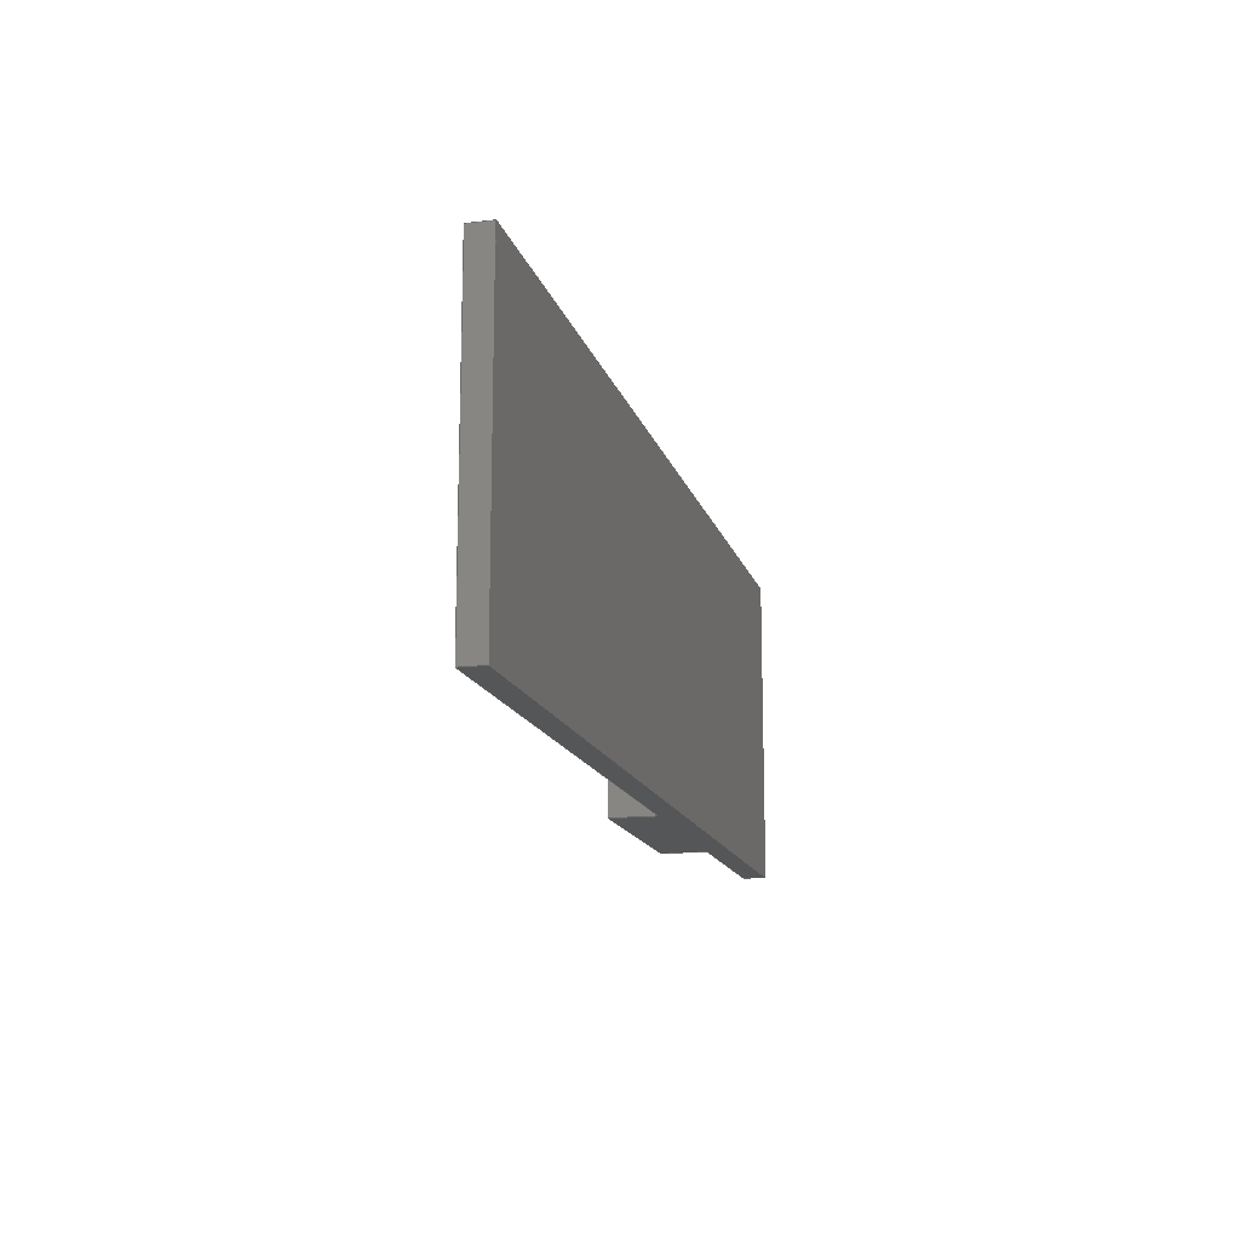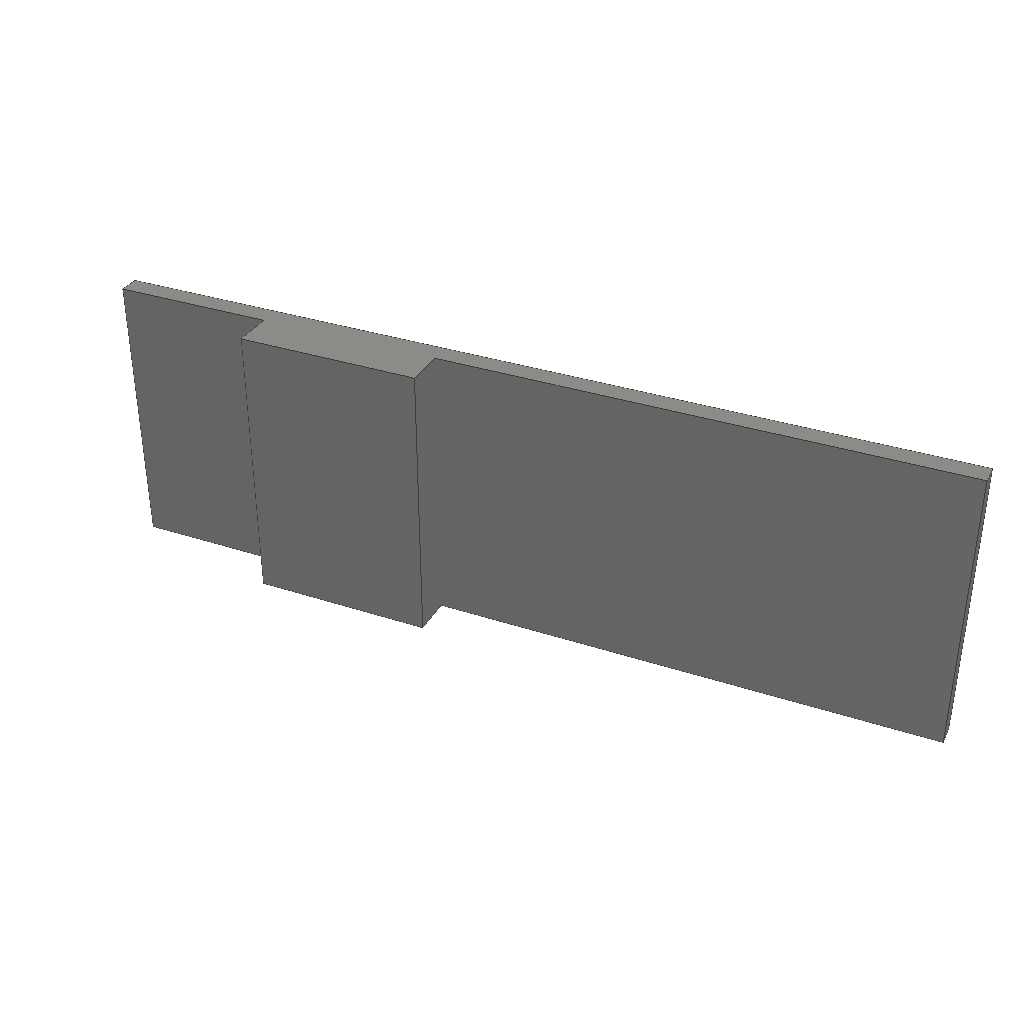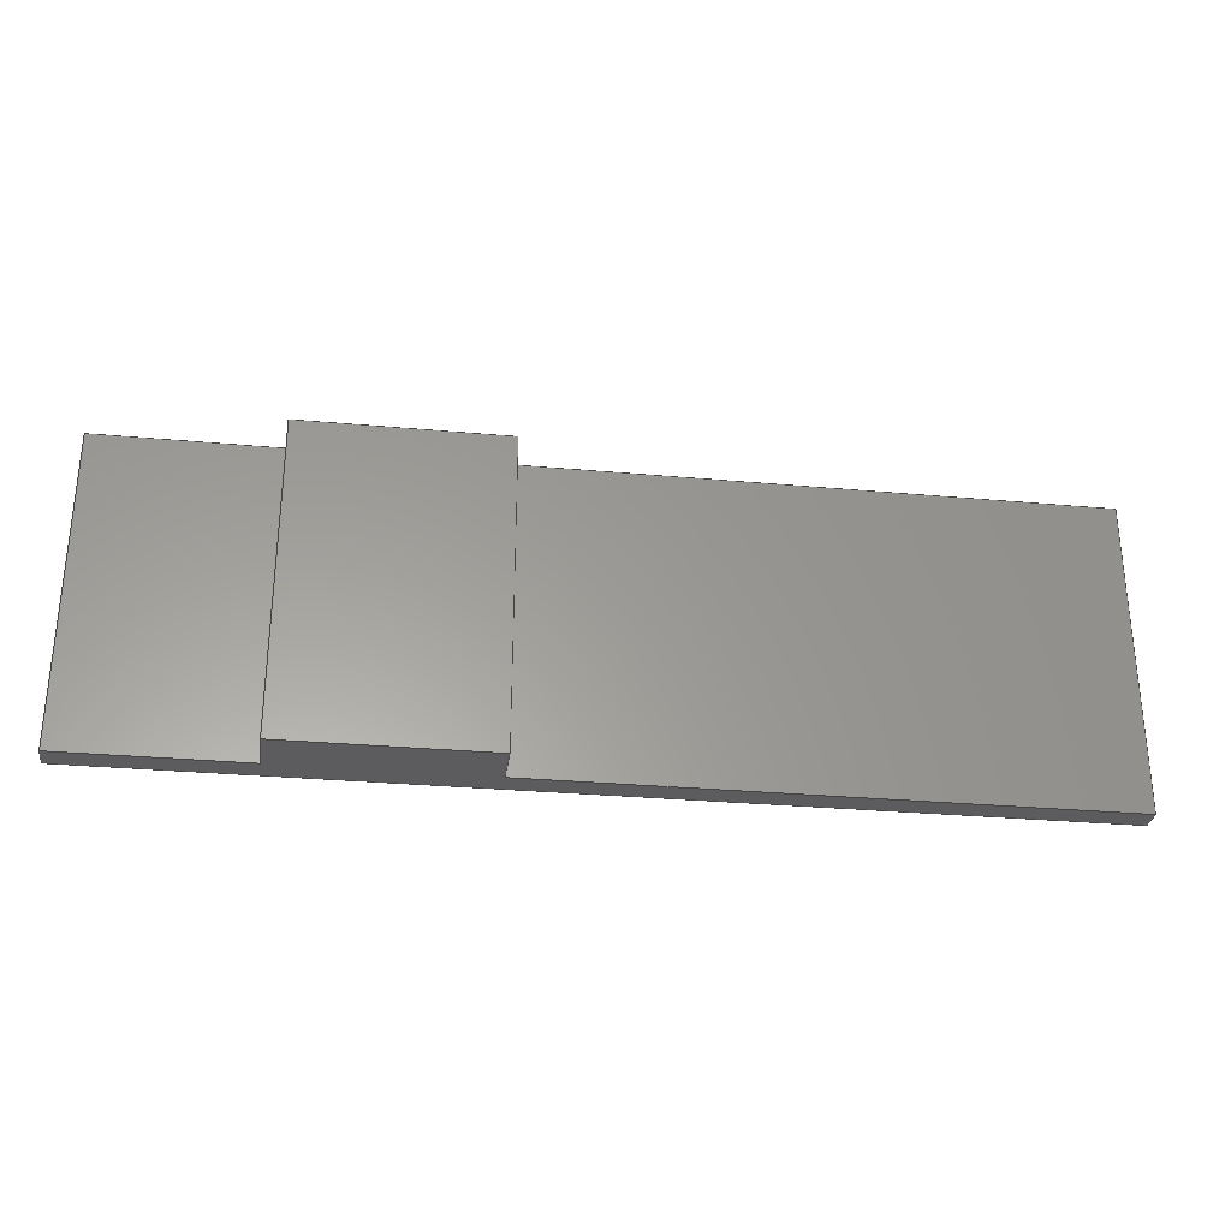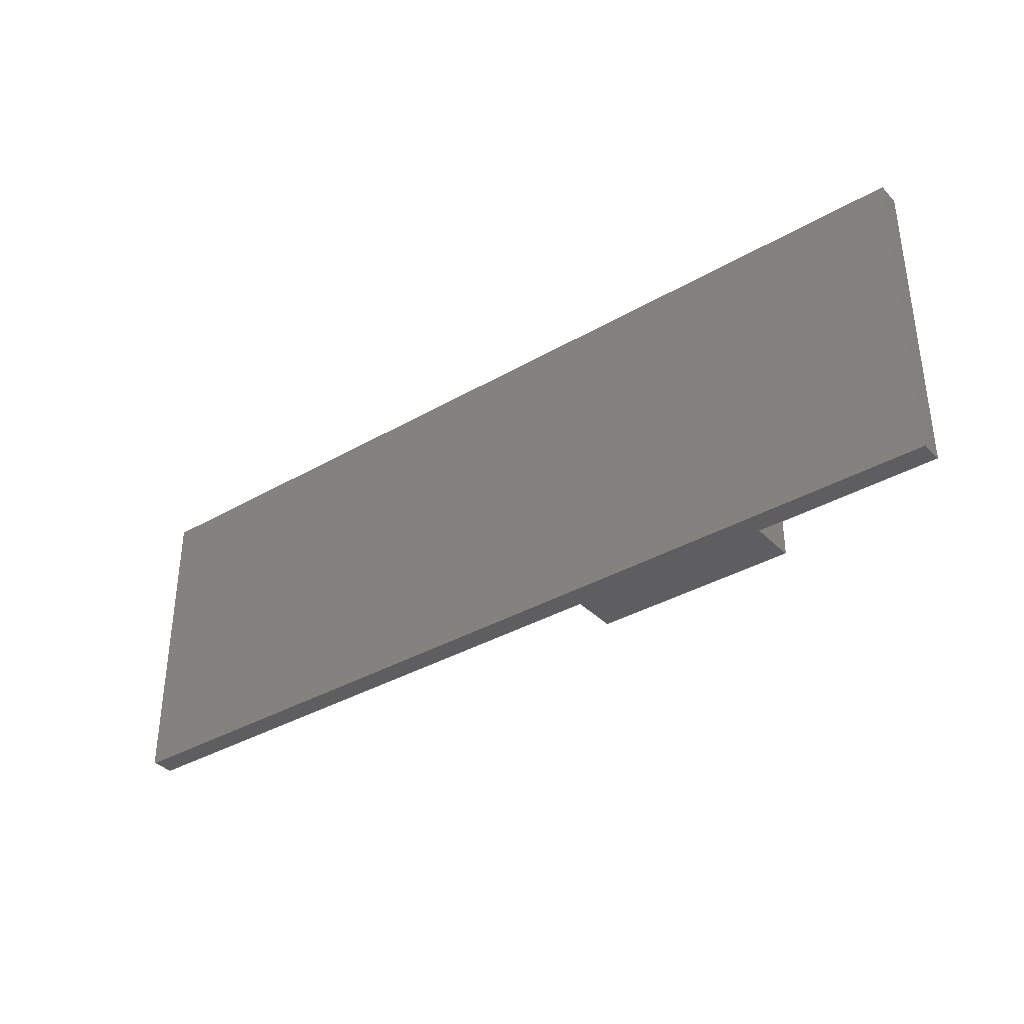
<metadata>
{"format":"step","ext":"stp","renderer":"f3d","projection":"perspective","resolution":1024,"background":"white","views":[{"elev":-15.1,"azim":-75.6,"up":"+Y"},{"elev":33.3,"azim":-155.5,"up":"+Y"},{"elev":-29.6,"azim":172.4,"up":"+Y"},{"elev":-35.8,"azim":37.4,"up":"+Y"}]}
</metadata>
<code>
ISO-10303-21;
DATA;
#1=DIRECTION('',(0,1,0));
#2=VECTOR('',#1,68);
#3=CARTESIAN_POINT('',(64,-34,0));
#4=LINE('',#3,#2);
#5=DIRECTION('',(1,0,0));
#6=VECTOR('',#5,39);
#7=CARTESIAN_POINT('',(64,-34,0));
#8=LINE('',#7,#6);
#9=DIRECTION('',(0,1,0));
#10=VECTOR('',#9,68);
#11=CARTESIAN_POINT('',(103,-34,0));
#12=LINE('',#11,#10);
#13=DIRECTION('',(-1,0,0));
#14=VECTOR('',#13,39);
#15=CARTESIAN_POINT('',(103,34,0));
#16=LINE('',#15,#14);
#17=DIRECTION('',(0,1,0));
#18=VECTOR('',#17,68);
#19=CARTESIAN_POINT('',(20,-34,0));
#20=LINE('',#19,#18);
#21=DIRECTION('',(-1,0,0));
#22=VECTOR('',#21,123);
#23=CARTESIAN_POINT('',(20,34,0));
#24=LINE('',#23,#22);
#25=DIRECTION('',(0,-1,0));
#26=VECTOR('',#25,68);
#27=CARTESIAN_POINT('',(-103,34,0));
#28=LINE('',#27,#26);
#29=DIRECTION('',(1,0,0));
#30=VECTOR('',#29,123);
#31=CARTESIAN_POINT('',(-103,-34,0));
#32=LINE('',#31,#30);
#33=DIRECTION('',(0,0,-1));
#34=VECTOR('',#33,10);
#35=CARTESIAN_POINT('',(64,34,0));
#36=LINE('',#35,#34);
#37=DIRECTION('',(0,0,-1));
#38=VECTOR('',#37,10);
#39=CARTESIAN_POINT('',(20,34,0));
#40=LINE('',#39,#38);
#41=DIRECTION('',(0,0,1));
#42=VECTOR('',#41,5);
#43=CARTESIAN_POINT('',(103,34,0));
#44=LINE('',#43,#42);
#45=DIRECTION('',(0,0,-1));
#46=VECTOR('',#45,10);
#47=CARTESIAN_POINT('',(20,-34,0));
#48=LINE('',#47,#46);
#49=DIRECTION('',(0,0,-1));
#50=VECTOR('',#49,10);
#51=CARTESIAN_POINT('',(64,-34,0));
#52=LINE('',#51,#50);
#53=DIRECTION('',(0,0,1));
#54=VECTOR('',#53,5);
#55=CARTESIAN_POINT('',(-103,-34,0));
#56=LINE('',#55,#54);
#57=DIRECTION('',(0,-1,0));
#58=VECTOR('',#57,68);
#59=CARTESIAN_POINT('',(64,34,-10));
#60=LINE('',#59,#58);
#61=DIRECTION('',(1,0,0));
#62=VECTOR('',#61,44);
#63=CARTESIAN_POINT('',(20,34,-10));
#64=LINE('',#63,#62);
#65=DIRECTION('',(0,1,0));
#66=VECTOR('',#65,68);
#67=CARTESIAN_POINT('',(20,-34,-10));
#68=LINE('',#67,#66);
#69=DIRECTION('',(-1,0,0));
#70=VECTOR('',#69,44);
#71=CARTESIAN_POINT('',(64,-34,-10));
#72=LINE('',#71,#70);
#73=DIRECTION('',(0,0,1));
#74=VECTOR('',#73,5);
#75=CARTESIAN_POINT('',(-103,34,0));
#76=LINE('',#75,#74);
#77=DIRECTION('',(1,0,0));
#78=VECTOR('',#77,206);
#79=CARTESIAN_POINT('',(-103,-34,5));
#80=LINE('',#79,#78);
#81=DIRECTION('',(0,-1,0));
#82=VECTOR('',#81,68);
#83=CARTESIAN_POINT('',(-103,34,5));
#84=LINE('',#83,#82);
#85=DIRECTION('',(-1,0,0));
#86=VECTOR('',#85,206);
#87=CARTESIAN_POINT('',(103,34,5));
#88=LINE('',#87,#86);
#89=DIRECTION('',(0,1,0));
#90=VECTOR('',#89,68);
#91=CARTESIAN_POINT('',(103,-34,5));
#92=LINE('',#91,#90);
#93=DIRECTION('',(0,0,1));
#94=VECTOR('',#93,5);
#95=CARTESIAN_POINT('',(103,-34,0));
#96=LINE('',#95,#94);
#97=CARTESIAN_POINT('',(103,-34,0));
#98=CARTESIAN_POINT('',(103,34,0));
#99=VERTEX_POINT('',#97);
#100=VERTEX_POINT('',#98);
#101=CARTESIAN_POINT('',(-103,34,0));
#102=CARTESIAN_POINT('',(-103,-34,0));
#103=VERTEX_POINT('',#101);
#104=VERTEX_POINT('',#102);
#105=CARTESIAN_POINT('',(-103,-34,5));
#106=CARTESIAN_POINT('',(103,-34,5));
#107=VERTEX_POINT('',#105);
#108=VERTEX_POINT('',#106);
#109=CARTESIAN_POINT('',(103,34,5));
#110=VERTEX_POINT('',#109);
#111=CARTESIAN_POINT('',(-103,34,5));
#112=VERTEX_POINT('',#111);
#113=CARTESIAN_POINT('',(64,34,-10));
#114=CARTESIAN_POINT('',(64,-34,-10));
#115=VERTEX_POINT('',#113);
#116=VERTEX_POINT('',#114);
#117=CARTESIAN_POINT('',(20,-34,-10));
#118=VERTEX_POINT('',#117);
#119=CARTESIAN_POINT('',(20,34,-10));
#120=VERTEX_POINT('',#119);
#121=CARTESIAN_POINT('',(64,-34,0));
#122=CARTESIAN_POINT('',(64,34,0));
#123=VERTEX_POINT('',#121);
#124=VERTEX_POINT('',#122);
#125=CARTESIAN_POINT('',(20,-34,0));
#126=CARTESIAN_POINT('',(20,34,0));
#127=VERTEX_POINT('',#125);
#128=VERTEX_POINT('',#126);
#129=CARTESIAN_POINT('',(0,0,0));
#130=DIRECTION('',(0,0,1));
#131=DIRECTION('',(1,0,0));
#132=AXIS2_PLACEMENT_3D('',#129,#130,#131);
#133=PLANE('',#132);
#134=ORIENTED_EDGE('',*,*,#301,.F.);
#135=ORIENTED_EDGE('',*,*,#302,.T.);
#136=ORIENTED_EDGE('',*,*,#303,.T.);
#137=ORIENTED_EDGE('',*,*,#304,.T.);
#138=EDGE_LOOP('',(#134,#135,#136,#137));
#139=FACE_OUTER_BOUND('',#138,.F.);
#140=ADVANCED_FACE('',(#139),#133,.F.);
#141=CARTESIAN_POINT('',(0,0,0));
#142=DIRECTION('',(0,0,1));
#143=DIRECTION('',(1,0,0));
#144=AXIS2_PLACEMENT_3D('',#141,#142,#143);
#145=PLANE('',#144);
#146=ORIENTED_EDGE('',*,*,#305,.T.);
#147=ORIENTED_EDGE('',*,*,#306,.T.);
#148=ORIENTED_EDGE('',*,*,#307,.T.);
#149=ORIENTED_EDGE('',*,*,#308,.T.);
#150=EDGE_LOOP('',(#146,#147,#148,#149));
#151=FACE_OUTER_BOUND('',#150,.F.);
#152=ADVANCED_FACE('',(#151),#145,.F.);
#153=CARTESIAN_POINT('',(64,34,0));
#154=DIRECTION('',(1,0,0));
#155=DIRECTION('',(0,-1,0));
#156=AXIS2_PLACEMENT_3D('',#153,#154,#155);
#157=PLANE('',#156);
#158=ORIENTED_EDGE('',*,*,#301,.T.);
#159=ORIENTED_EDGE('',*,*,#309,.T.);
#160=ORIENTED_EDGE('',*,*,#310,.T.);
#161=ORIENTED_EDGE('',*,*,#311,.F.);
#162=EDGE_LOOP('',(#158,#159,#160,#161));
#163=FACE_OUTER_BOUND('',#162,.F.);
#164=ADVANCED_FACE('',(#163),#157,.T.);
#165=CARTESIAN_POINT('',(103,34,0));
#166=DIRECTION('',(0,1,0));
#167=DIRECTION('',(-1,0,0));
#168=AXIS2_PLACEMENT_3D('',#165,#166,#167);
#169=PLANE('',#168);
#170=ORIENTED_EDGE('',*,*,#306,.F.);
#171=ORIENTED_EDGE('',*,*,#312,.T.);
#172=ORIENTED_EDGE('',*,*,#313,.T.);
#173=ORIENTED_EDGE('',*,*,#309,.F.);
#174=ORIENTED_EDGE('',*,*,#304,.F.);
#175=ORIENTED_EDGE('',*,*,#314,.T.);
#176=ORIENTED_EDGE('',*,*,#315,.T.);
#177=ORIENTED_EDGE('',*,*,#316,.F.);
#178=EDGE_LOOP('',(#170,#171,#172,#173,#174,#175,#176,#177));
#179=FACE_OUTER_BOUND('',#178,.F.);
#180=ADVANCED_FACE('',(#179),#169,.T.);
#181=CARTESIAN_POINT('',(20,-34,0));
#182=DIRECTION('',(-1,0,0));
#183=DIRECTION('',(0,1,0));
#184=AXIS2_PLACEMENT_3D('',#181,#182,#183);
#185=PLANE('',#184);
#186=ORIENTED_EDGE('',*,*,#305,.F.);
#187=ORIENTED_EDGE('',*,*,#317,.T.);
#188=ORIENTED_EDGE('',*,*,#318,.T.);
#189=ORIENTED_EDGE('',*,*,#312,.F.);
#190=EDGE_LOOP('',(#186,#187,#188,#189));
#191=FACE_OUTER_BOUND('',#190,.F.);
#192=ADVANCED_FACE('',(#191),#185,.T.);
#193=CARTESIAN_POINT('',(-103,-34,0));
#194=DIRECTION('',(0,-1,0));
#195=DIRECTION('',(1,0,0));
#196=AXIS2_PLACEMENT_3D('',#193,#194,#195);
#197=PLANE('',#196);
#198=ORIENTED_EDGE('',*,*,#302,.F.);
#199=ORIENTED_EDGE('',*,*,#311,.T.);
#200=ORIENTED_EDGE('',*,*,#319,.T.);
#201=ORIENTED_EDGE('',*,*,#317,.F.);
#202=ORIENTED_EDGE('',*,*,#308,.F.);
#203=ORIENTED_EDGE('',*,*,#320,.T.);
#204=ORIENTED_EDGE('',*,*,#321,.T.);
#205=ORIENTED_EDGE('',*,*,#322,.F.);
#206=EDGE_LOOP('',(#198,#199,#200,#201,#202,#203,#204,#205));
#207=FACE_OUTER_BOUND('',#206,.F.);
#208=ADVANCED_FACE('',(#207),#197,.T.);
#209=CARTESIAN_POINT('',(0,0,-10));
#210=DIRECTION('',(0,0,-1));
#211=DIRECTION('',(-1,0,0));
#212=AXIS2_PLACEMENT_3D('',#209,#210,#211);
#213=PLANE('',#212);
#214=ORIENTED_EDGE('',*,*,#310,.F.);
#215=ORIENTED_EDGE('',*,*,#313,.F.);
#216=ORIENTED_EDGE('',*,*,#318,.F.);
#217=ORIENTED_EDGE('',*,*,#319,.F.);
#218=EDGE_LOOP('',(#214,#215,#216,#217));
#219=FACE_OUTER_BOUND('',#218,.F.);
#220=ADVANCED_FACE('',(#219),#213,.T.);
#221=CARTESIAN_POINT('',(-103,34,0));
#222=DIRECTION('',(-1,0,0));
#223=DIRECTION('',(0,-1,0));
#224=AXIS2_PLACEMENT_3D('',#221,#222,#223);
#225=PLANE('',#224);
#226=ORIENTED_EDGE('',*,*,#307,.F.);
#227=ORIENTED_EDGE('',*,*,#316,.T.);
#228=ORIENTED_EDGE('',*,*,#323,.T.);
#229=ORIENTED_EDGE('',*,*,#320,.F.);
#230=EDGE_LOOP('',(#226,#227,#228,#229));
#231=FACE_OUTER_BOUND('',#230,.F.);
#232=ADVANCED_FACE('',(#231),#225,.T.);
#233=CARTESIAN_POINT('',(0,0,5));
#234=DIRECTION('',(0,0,1));
#235=DIRECTION('',(1,0,0));
#236=AXIS2_PLACEMENT_3D('',#233,#234,#235);
#237=PLANE('',#236);
#238=ORIENTED_EDGE('',*,*,#321,.F.);
#239=ORIENTED_EDGE('',*,*,#323,.F.);
#240=ORIENTED_EDGE('',*,*,#315,.F.);
#241=ORIENTED_EDGE('',*,*,#324,.F.);
#242=EDGE_LOOP('',(#238,#239,#240,#241));
#243=FACE_OUTER_BOUND('',#242,.F.);
#244=ADVANCED_FACE('',(#243),#237,.T.);
#245=CARTESIAN_POINT('',(103,-34,0));
#246=DIRECTION('',(1,0,0));
#247=DIRECTION('',(0,1,0));
#248=AXIS2_PLACEMENT_3D('',#245,#246,#247);
#249=PLANE('',#248);
#250=ORIENTED_EDGE('',*,*,#303,.F.);
#251=ORIENTED_EDGE('',*,*,#322,.T.);
#252=ORIENTED_EDGE('',*,*,#324,.T.);
#253=ORIENTED_EDGE('',*,*,#314,.F.);
#254=EDGE_LOOP('',(#250,#251,#252,#253));
#255=FACE_OUTER_BOUND('',#254,.F.);
#256=ADVANCED_FACE('',(#255),#249,.T.);
#257=CLOSED_SHELL('',(#140,#152,#164,#180,#192,#208,#220,#232,#244,#256));
#258=MANIFOLD_SOLID_BREP('',#257);
#259=DIMENSIONAL_EXPONENTS(0,0,0,0,0,0,0);
#260=PLANE_ANGLE_MEASURE_WITH_UNIT(PLANE_ANGLE_MEASURE(0.01745),#326);
#261=(CONVERSION_BASED_UNIT('DEGREE',#260)NAMED_UNIT(*)PLANE_ANGLE_UNIT());
#262=UNCERTAINTY_MEASURE_WITH_UNIT(LENGTH_MEASURE(0.02386),#325,
'closure',
'Maximum model space distance between geometric entities at asserted connectivities');
#263=(GEOMETRIC_REPRESENTATION_CONTEXT(3)GLOBAL_UNCERTAINTY_ASSIGNED_CONTEXT((
#262))GLOBAL_UNIT_ASSIGNED_CONTEXT((#325,#261,#327))REPRESENTATION_CONTEXT
('ID1','3'));
#264=APPLICATION_CONTEXT(
'CONFIGURATION CONTROLLED 3D DESIGNS OF MECHANICAL PARTS AND ASSEMBLIES');
#265=APPLICATION_PROTOCOL_DEFINITION('international standard',
'config_control_design',1994,#264);
#266=DESIGN_CONTEXT('',#264,'design');
#267=MECHANICAL_CONTEXT('',#264,'mechanical');
#268=PRODUCT('SCREEN','SCREEN','NOT SPECIFIED',(#267));
#269=PRODUCT_DEFINITION_FORMATION_WITH_SPECIFIED_SOURCE('2','LAST_VERSION',#268,
.MADE.);
#270=PRODUCT_CATEGORY('part','');
#271=PRODUCT_RELATED_PRODUCT_CATEGORY('detail','',(#268));
#272=PRODUCT_CATEGORY_RELATIONSHIP('','',#270,#271);
#273=SECURITY_CLASSIFICATION_LEVEL('unclassified');
#274=SECURITY_CLASSIFICATION('','',#273);
#275=CC_DESIGN_SECURITY_CLASSIFICATION(#274,(#269));
#276=APPROVAL_STATUS('approved');
#277=APPROVAL(#276,'');
#278=CC_DESIGN_APPROVAL(#277,(#274,#269,#329));
#279=CALENDAR_DATE(124,15,12);
#280=COORDINATED_UNIVERSAL_TIME_OFFSET(3,0,.AHEAD.);
#281=LOCAL_TIME(16,18,40,#280);
#282=DATE_AND_TIME(#279,#281);
#283=APPROVAL_DATE_TIME(#282,#277);
#284=DATE_TIME_ROLE('creation_date');
#285=CC_DESIGN_DATE_AND_TIME_ASSIGNMENT(#282,#284,(#329));
#286=DATE_TIME_ROLE('classification_date');
#287=CC_DESIGN_DATE_AND_TIME_ASSIGNMENT(#282,#286,(#274));
#288=PERSON('UNSPECIFIED','UNSPECIFIED',$,$,$,$);
#289=ORGANIZATION('UNSPECIFIED','UNSPECIFIED','UNSPECIFIED');
#290=PERSON_AND_ORGANIZATION(#288,#289);
#291=APPROVAL_ROLE('approver');
#292=APPROVAL_PERSON_ORGANIZATION(#290,#277,#291);
#293=PERSON_AND_ORGANIZATION_ROLE('creator');
#294=CC_DESIGN_PERSON_AND_ORGANIZATION_ASSIGNMENT(#290,#293,(#269,#329));
#295=PERSON_AND_ORGANIZATION_ROLE('design_supplier');
#296=CC_DESIGN_PERSON_AND_ORGANIZATION_ASSIGNMENT(#290,#295,(#269));
#297=PERSON_AND_ORGANIZATION_ROLE('classification_officer');
#298=CC_DESIGN_PERSON_AND_ORGANIZATION_ASSIGNMENT(#290,#297,(#274));
#299=PERSON_AND_ORGANIZATION_ROLE('design_owner');
#300=CC_DESIGN_PERSON_AND_ORGANIZATION_ASSIGNMENT(#290,#299,(#268));
#301=EDGE_CURVE('',#123,#124,#4,.T.);
#302=EDGE_CURVE('',#123,#99,#8,.T.);
#303=EDGE_CURVE('',#99,#100,#12,.T.);
#304=EDGE_CURVE('',#100,#124,#16,.T.);
#305=EDGE_CURVE('',#127,#128,#20,.T.);
#306=EDGE_CURVE('',#128,#103,#24,.T.);
#307=EDGE_CURVE('',#103,#104,#28,.T.);
#308=EDGE_CURVE('',#104,#127,#32,.T.);
#309=EDGE_CURVE('',#124,#115,#36,.T.);
#310=EDGE_CURVE('',#115,#116,#60,.T.);
#311=EDGE_CURVE('',#123,#116,#52,.T.);
#312=EDGE_CURVE('',#128,#120,#40,.T.);
#313=EDGE_CURVE('',#120,#115,#64,.T.);
#314=EDGE_CURVE('',#100,#110,#44,.T.);
#315=EDGE_CURVE('',#110,#112,#88,.T.);
#316=EDGE_CURVE('',#103,#112,#76,.T.);
#317=EDGE_CURVE('',#127,#118,#48,.T.);
#318=EDGE_CURVE('',#118,#120,#68,.T.);
#319=EDGE_CURVE('',#116,#118,#72,.T.);
#320=EDGE_CURVE('',#104,#107,#56,.T.);
#321=EDGE_CURVE('',#107,#108,#80,.T.);
#322=EDGE_CURVE('',#99,#108,#96,.T.);
#323=EDGE_CURVE('',#112,#107,#84,.T.);
#324=EDGE_CURVE('',#108,#110,#92,.T.);
#325=(LENGTH_UNIT()NAMED_UNIT(*)SI_UNIT(.MILLI.,.METRE.));
#326=(NAMED_UNIT(*)PLANE_ANGLE_UNIT()SI_UNIT($,.RADIAN.));
#327=(NAMED_UNIT(*)SI_UNIT($,.STERADIAN.)SOLID_ANGLE_UNIT());
#328=ADVANCED_BREP_SHAPE_REPRESENTATION('',(#258),#263);
#329=PRODUCT_DEFINITION('design','',#269,#266);
#330=PRODUCT_DEFINITION_SHAPE('','SHAPE FOR SCREEN.',#329);
#331=SHAPE_DEFINITION_REPRESENTATION(#330,#328);
ENDSEC;
END-ISO-10303-21;

</code>
